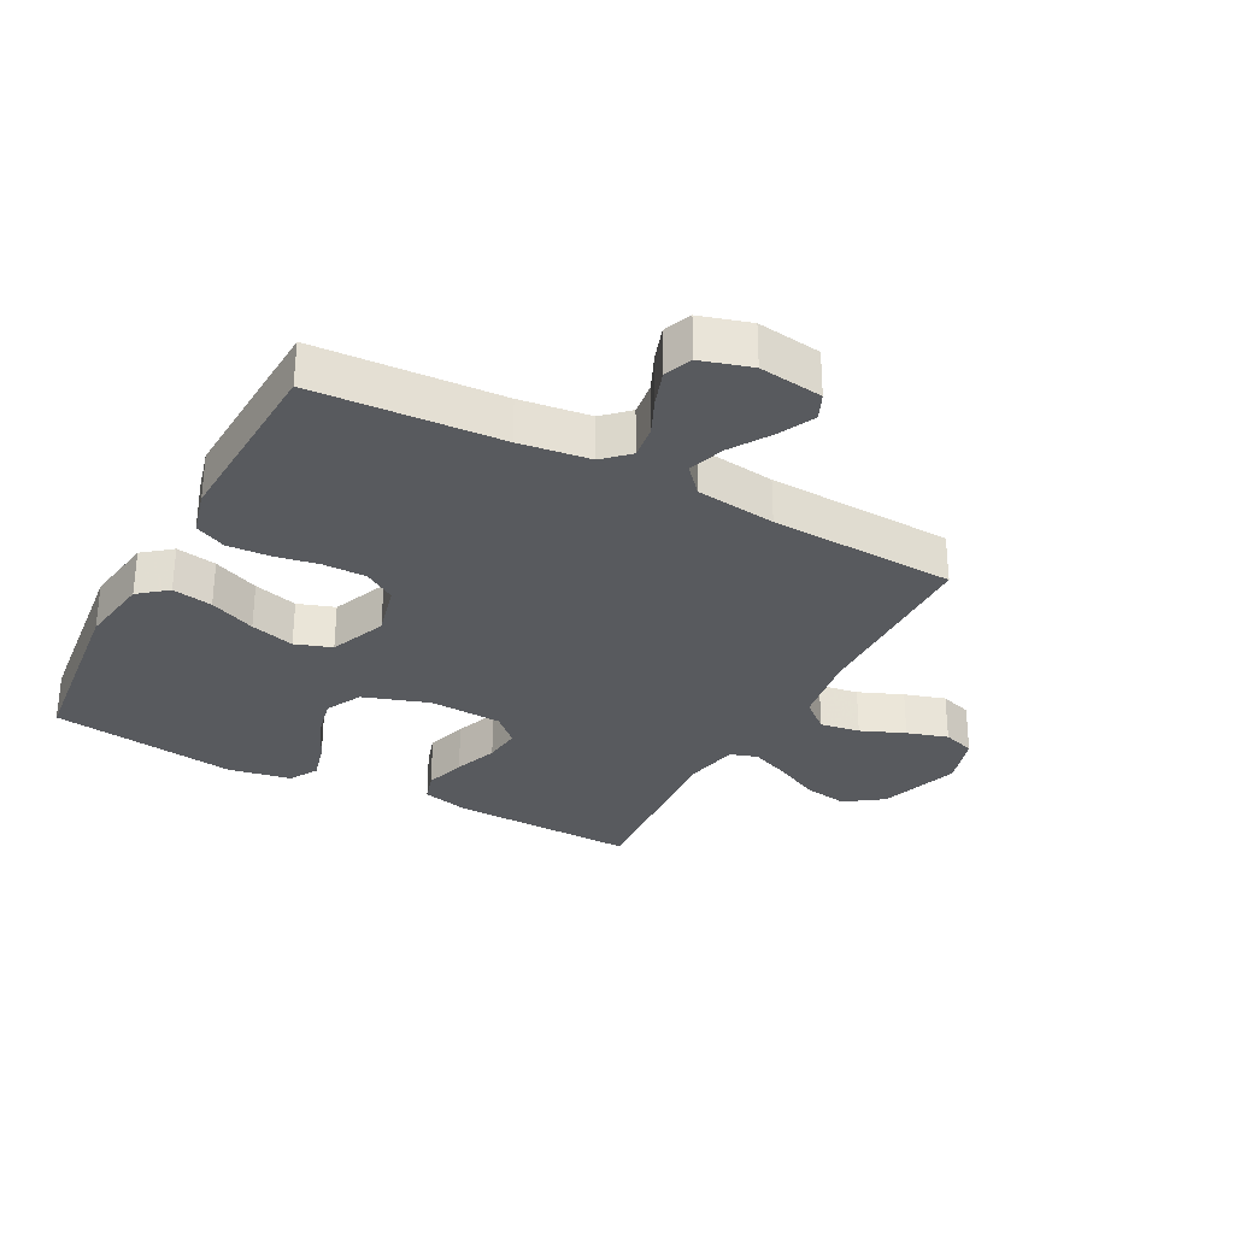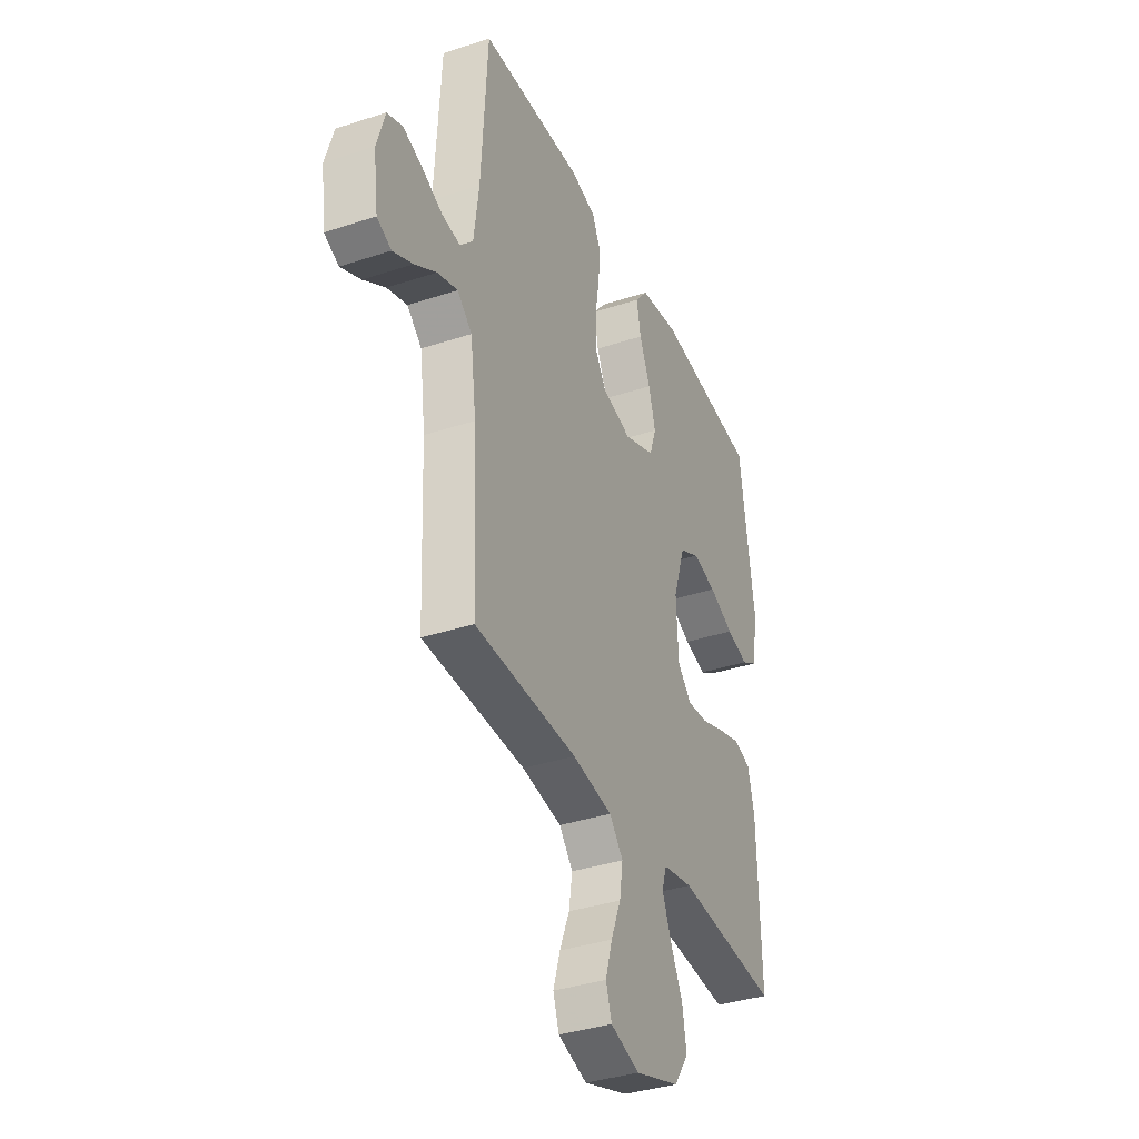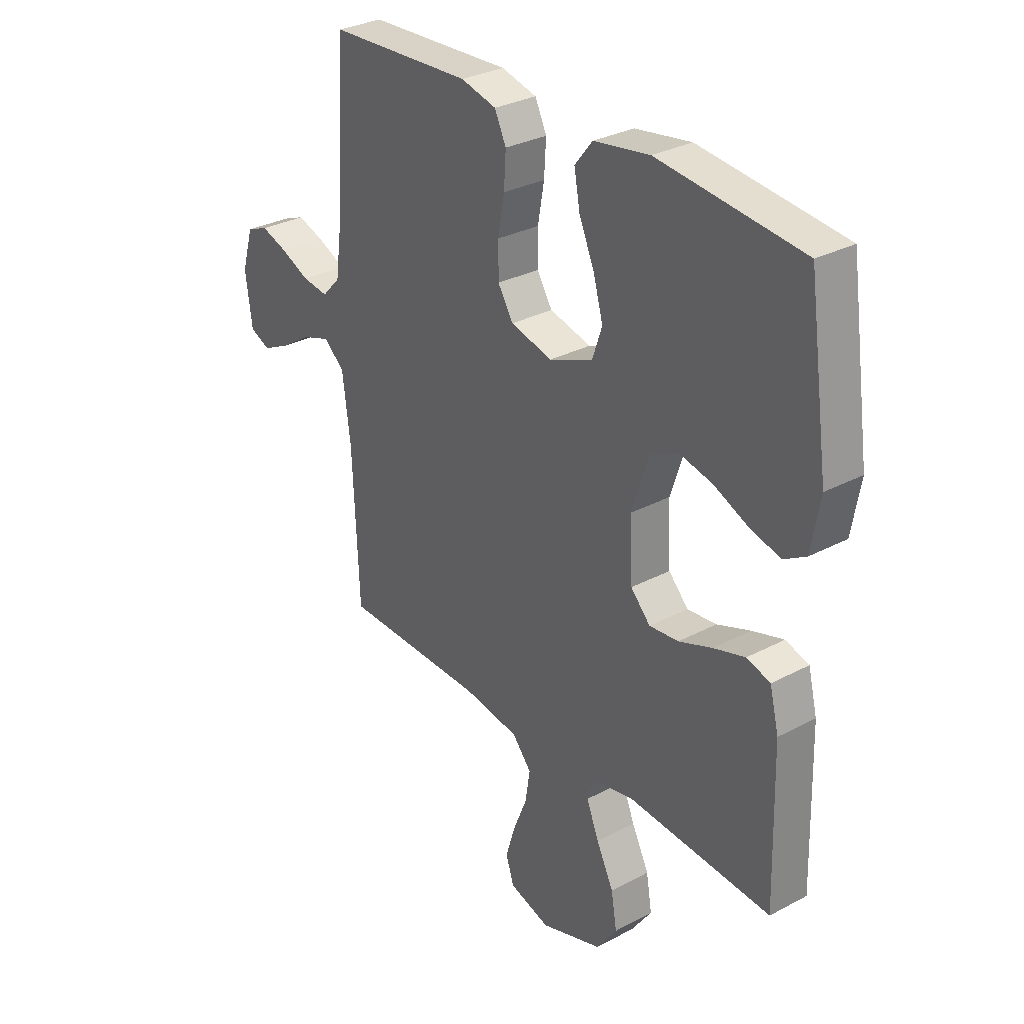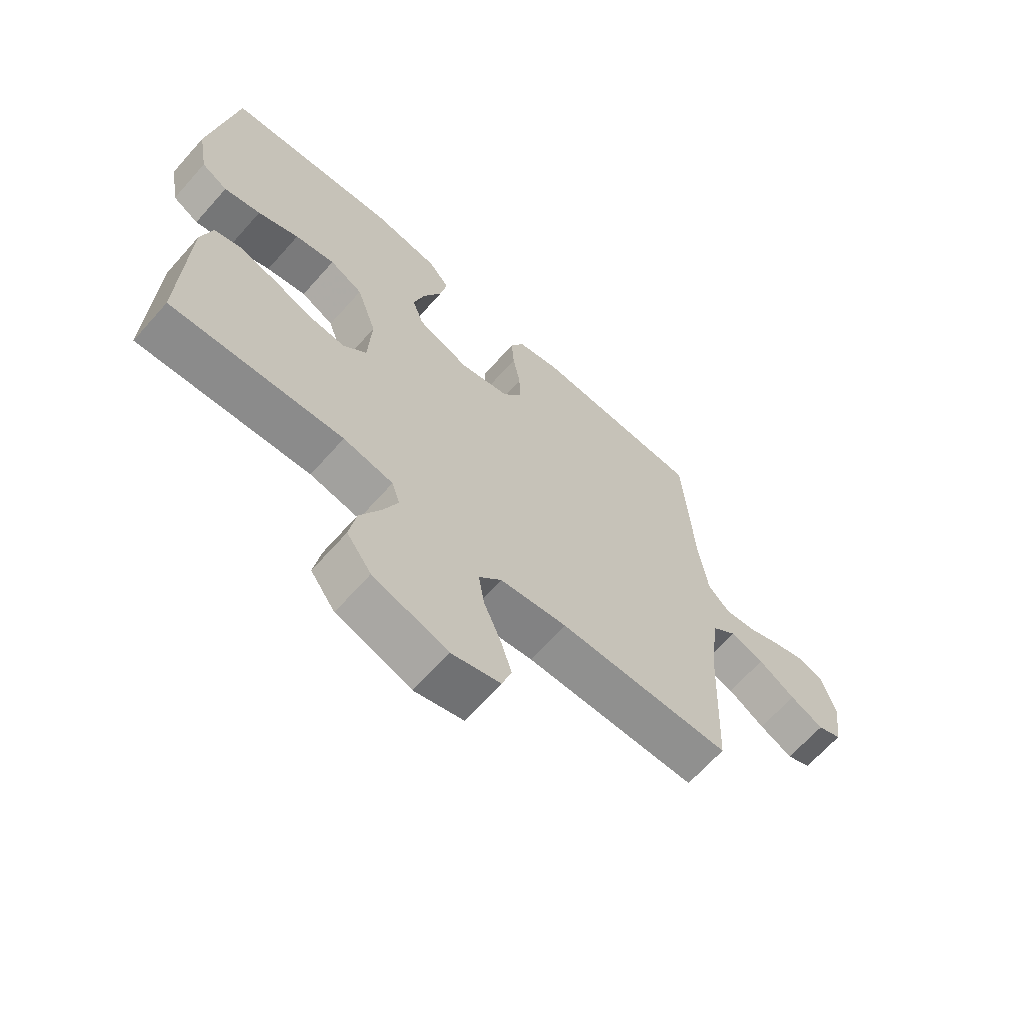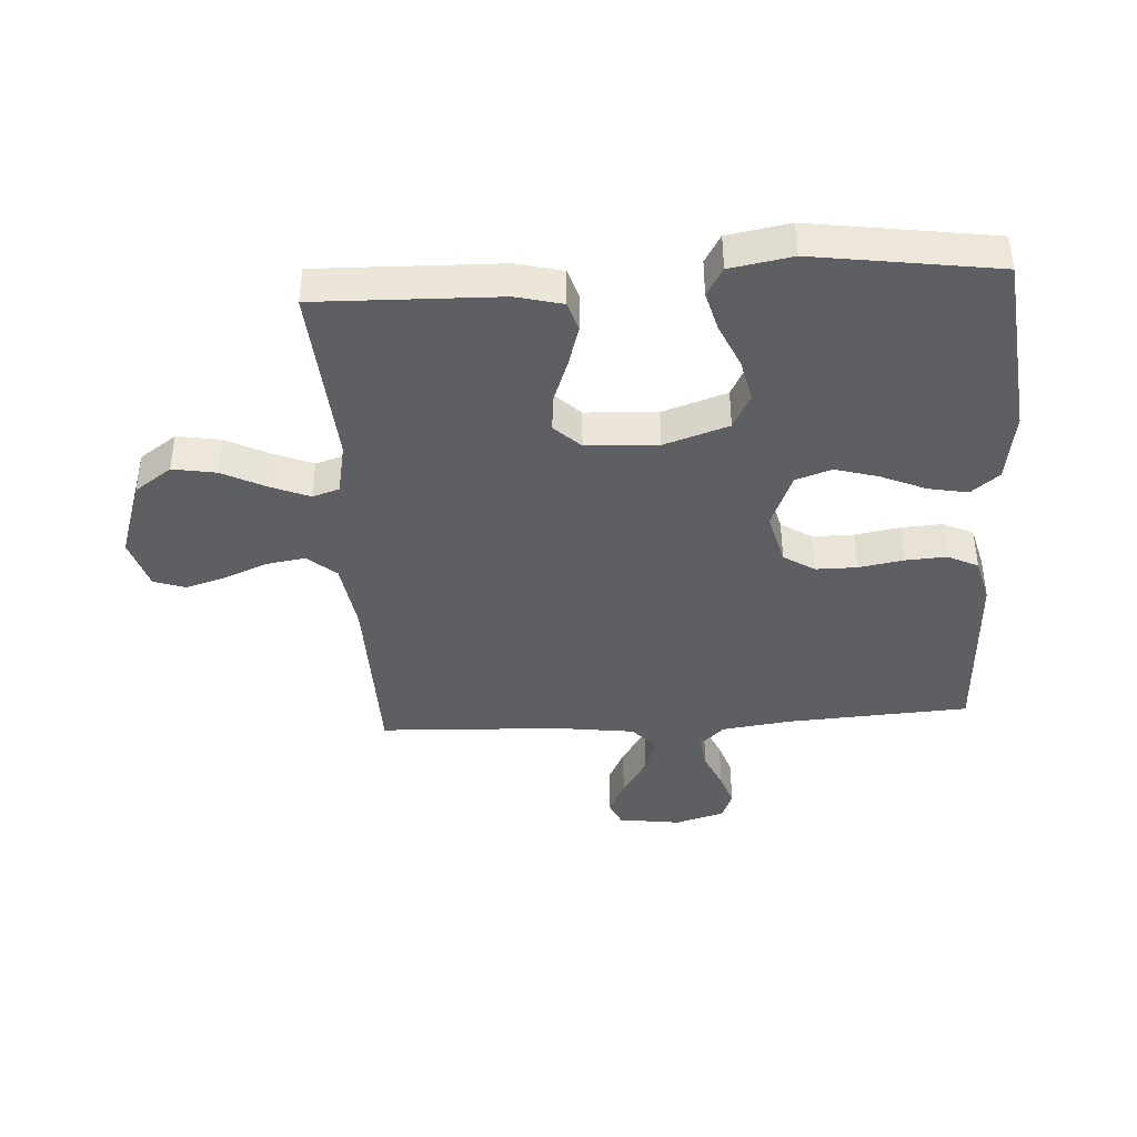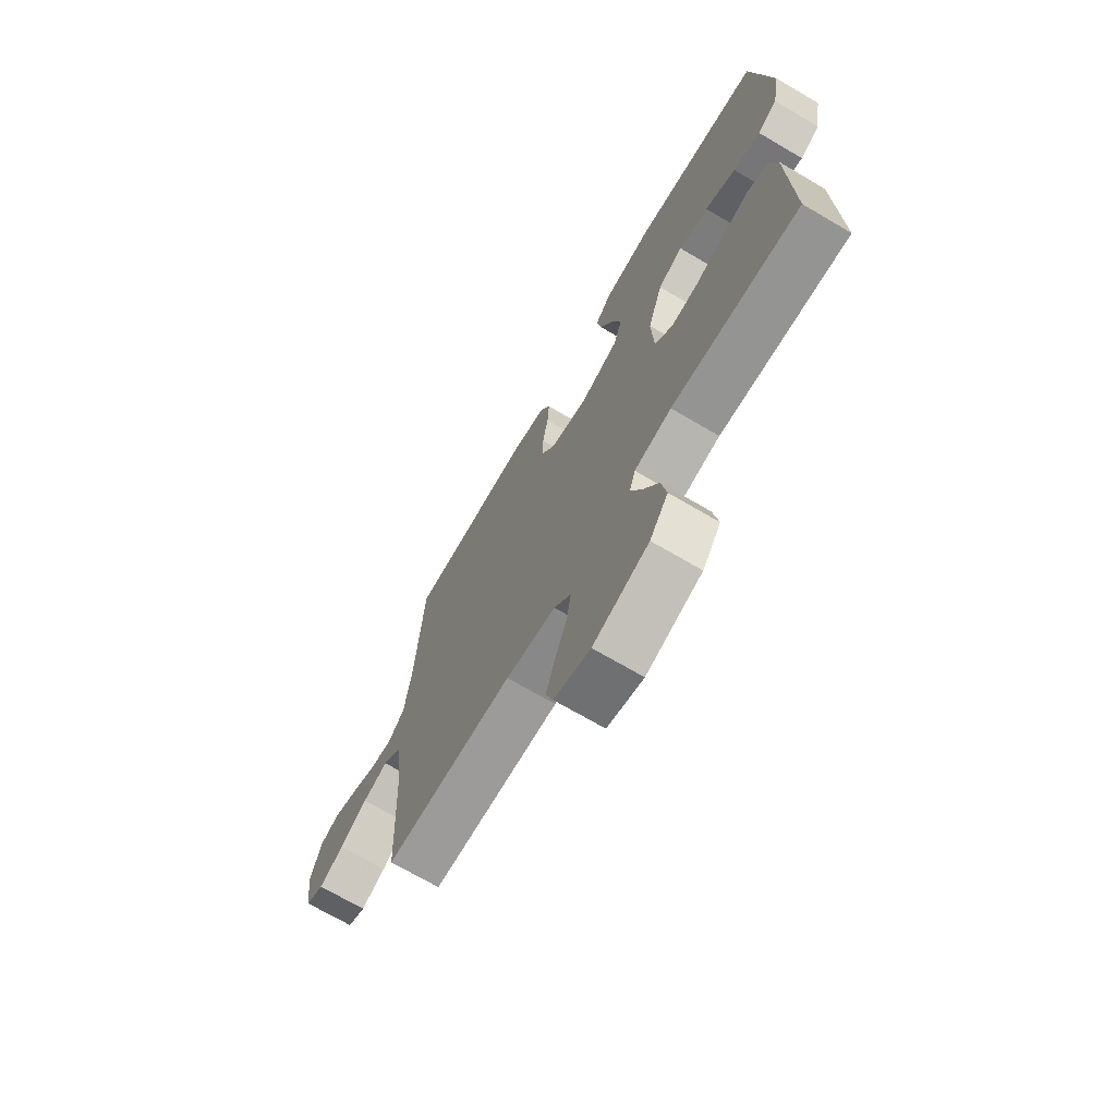
<metadata>
{"format":"obj","ext":"obj","renderer":"f3d","projection":"perspective","resolution":1024,"background":"white","views":[{"elev":-30.6,"azim":62.0,"up":"+Y"},{"elev":-36.7,"azim":113.1,"up":"+Z"},{"elev":30.6,"azim":-127.5,"up":"+Z"},{"elev":-66.3,"azim":-41.7,"up":"+Z"},{"elev":-41.0,"azim":-86.5,"up":"+Y"},{"elev":-70.9,"azim":-120.4,"up":"+Z"}]}
</metadata>
<code>
v -0.5 0.07 0.5
v -0.2 0.07 0.533
v -0.084 0.07 0.515
v -0.047 0.07 0.469
v -0.059 0.07 0.404
v -0.091 0.07 0.33
v -0.111 0.07 0.259
v -0.091 0.07 0.2
v 0 0.07 0.163
v 0.087 0.07 0.185
v 0.119 0.07 0.236
v 0.119 0.07 0.304
v 0.106 0.07 0.378
v 0.102 0.07 0.445
v 0.126 0.07 0.495
v 0.2 0.07 0.514
v 0.5 0.07 0.5
v 0.518 0.07 0.2
v 0.533 0.07 0.086
v 0.571 0.07 0.046
v 0.625 0.07 0.053
v 0.685 0.07 0.08
v 0.741 0.07 0.099
v 0.786 0.07 0.081
v 0.81 0.07 0
v 0.796 0.07 -0.103
v 0.754 0.07 -0.122
v 0.696 0.07 -0.094
v 0.632 0.07 -0.053
v 0.573 0.07 -0.033
v 0.53 0.07 -0.071
v 0.513 0.07 -0.2
v 0.5 0.07 -0.5
v 0.2 0.07 -0.506
v 0.083 0.07 -0.524
v 0.043 0.07 -0.571
v 0.053 0.07 -0.635
v 0.082 0.07 -0.706
v 0.102 0.07 -0.772
v 0.085 0.07 -0.824
v 0 0.07 -0.85
v -0.13 0.07 -0.807
v -0.173 0.07 -0.746
v -0.161 0.07 -0.675
v -0.125 0.07 -0.603
v -0.099 0.07 -0.539
v -0.113 0.07 -0.495
v -0.2 0.07 -0.478
v -0.5 0.07 -0.5
v -0.492 0.07 -0.2
v -0.473 0.07 -0.124
v -0.424 0.07 -0.109
v -0.358 0.07 -0.129
v -0.288 0.07 -0.155
v -0.227 0.07 -0.161
v -0.186 0.07 -0.118
v -0.18 0.07 0
v -0.215 0.07 0.106
v -0.273 0.07 0.136
v -0.343 0.07 0.12
v -0.415 0.07 0.088
v -0.479 0.07 0.071
v -0.525 0.07 0.098
v -0.543 0.07 0.2
v -0.5 0 0.5
v -0.2 0 0.533
v -0.084 0 0.515
v -0.047 0 0.469
v -0.059 0 0.404
v -0.091 0 0.33
v -0.111 0 0.259
v -0.091 0 0.2
v 0 0 0.163
v 0.087 0 0.185
v 0.119 0 0.236
v 0.119 0 0.304
v 0.106 0 0.378
v 0.102 0 0.445
v 0.126 0 0.495
v 0.2 0 0.514
v 0.5 0 0.5
v 0.518 0 0.2
v 0.533 0 0.086
v 0.571 0 0.046
v 0.625 0 0.053
v 0.685 0 0.08
v 0.741 0 0.099
v 0.786 0 0.081
v 0.81 0 0
v 0.796 0 -0.103
v 0.754 0 -0.122
v 0.696 0 -0.094
v 0.632 0 -0.053
v 0.573 0 -0.033
v 0.53 0 -0.071
v 0.513 0 -0.2
v 0.5 0 -0.5
v 0.2 0 -0.506
v 0.083 0 -0.524
v 0.043 0 -0.571
v 0.053 0 -0.635
v 0.082 0 -0.706
v 0.102 0 -0.772
v 0.085 0 -0.824
v 0 0 -0.85
v -0.13 0 -0.807
v -0.173 0 -0.746
v -0.161 0 -0.675
v -0.125 0 -0.603
v -0.099 0 -0.539
v -0.113 0 -0.495
v -0.2 0 -0.478
v -0.5 0 -0.5
v -0.492 0 -0.2
v -0.473 0 -0.124
v -0.424 0 -0.109
v -0.358 0 -0.129
v -0.288 0 -0.155
v -0.227 0 -0.161
v -0.186 0 -0.118
v -0.18 0 0
v -0.215 0 0.106
v -0.273 0 0.136
v -0.343 0 0.12
v -0.415 0 0.088
v -0.479 0 0.071
v -0.525 0 0.098
v -0.543 0 0.2
f 4 5 6
f 3 4 6
f 2 3 6
f 1 2 6
f 64 1 6
f 63 64 6
f 62 63 6
f 61 62 6
f 60 61 6
f 59 60 6 7
f 58 59 7 8
f 57 58 8 9
f 56 57 9 10
f 52 53 54
f 51 52 54
f 50 51 54
f 49 50 54
f 48 49 54
f 47 48 54 55
f 43 44 45
f 42 43 45
f 41 42 45
f 40 41 45
f 39 40 45
f 38 39 45
f 37 38 45
f 36 37 45 46
f 35 36 46 47
f 32 33 34
f 47 55 56
f 35 47 56
f 34 35 56
f 32 34 56
f 31 32 56
f 27 28 29
f 26 27 29
f 25 26 29
f 24 25 29
f 23 24 29
f 22 23 29
f 21 22 29
f 20 21 29 30
f 16 17 18
f 15 16 18
f 14 15 18
f 13 14 18
f 12 13 18
f 11 12 18 19
f 20 30 31
f 19 20 31
f 11 19 31
f 10 11 31
f 10 31 56
f 70 69 68
f 70 68 67
f 70 67 66
f 70 66 65
f 70 65 128
f 70 128 127
f 70 127 126
f 70 126 125
f 70 125 124
f 71 70 124 123
f 72 71 123 122
f 73 72 122 121
f 74 73 121 120
f 118 117 116
f 118 116 115
f 118 115 114
f 118 114 113
f 118 113 112
f 119 118 112 111
f 109 108 107
f 109 107 106
f 109 106 105
f 109 105 104
f 109 104 103
f 109 103 102
f 109 102 101
f 110 109 101 100
f 111 110 100 99
f 98 97 96
f 120 119 111
f 120 111 99
f 120 99 98
f 120 98 96
f 120 96 95
f 93 92 91
f 93 91 90
f 93 90 89
f 93 89 88
f 93 88 87
f 93 87 86
f 93 86 85
f 94 93 85 84
f 82 81 80
f 82 80 79
f 82 79 78
f 82 78 77
f 82 77 76
f 83 82 76 75
f 95 94 84
f 95 84 83
f 95 83 75
f 95 75 74
f 120 95 74
f 1 65 66 2
f 2 66 67 3
f 3 67 68 4
f 4 68 69 5
f 5 69 70 6
f 6 70 71 7
f 7 71 72 8
f 8 72 73 9
f 9 73 74 10
f 10 74 75 11
f 11 75 76 12
f 12 76 77 13
f 13 77 78 14
f 14 78 79 15
f 15 79 80 16
f 16 80 81 17
f 17 81 82 18
f 18 82 83 19
f 19 83 84 20
f 20 84 85 21
f 21 85 86 22
f 22 86 87 23
f 23 87 88 24
f 24 88 89 25
f 25 89 90 26
f 26 90 91 27
f 27 91 92 28
f 28 92 93 29
f 29 93 94 30
f 30 94 95 31
f 31 95 96 32
f 32 96 97 33
f 33 97 98 34
f 34 98 99 35
f 35 99 100 36
f 36 100 101 37
f 37 101 102 38
f 38 102 103 39
f 39 103 104 40
f 40 104 105 41
f 41 105 106 42
f 42 106 107 43
f 43 107 108 44
f 44 108 109 45
f 45 109 110 46
f 46 110 111 47
f 47 111 112 48
f 48 112 113 49
f 49 113 114 50
f 50 114 115 51
f 51 115 116 52
f 52 116 117 53
f 53 117 118 54
f 54 118 119 55
f 55 119 120 56
f 56 120 121 57
f 57 121 122 58
f 58 122 123 59
f 59 123 124 60
f 60 124 125 61
f 61 125 126 62
f 62 126 127 63
f 63 127 128 64
f 64 128 65 1

</code>
